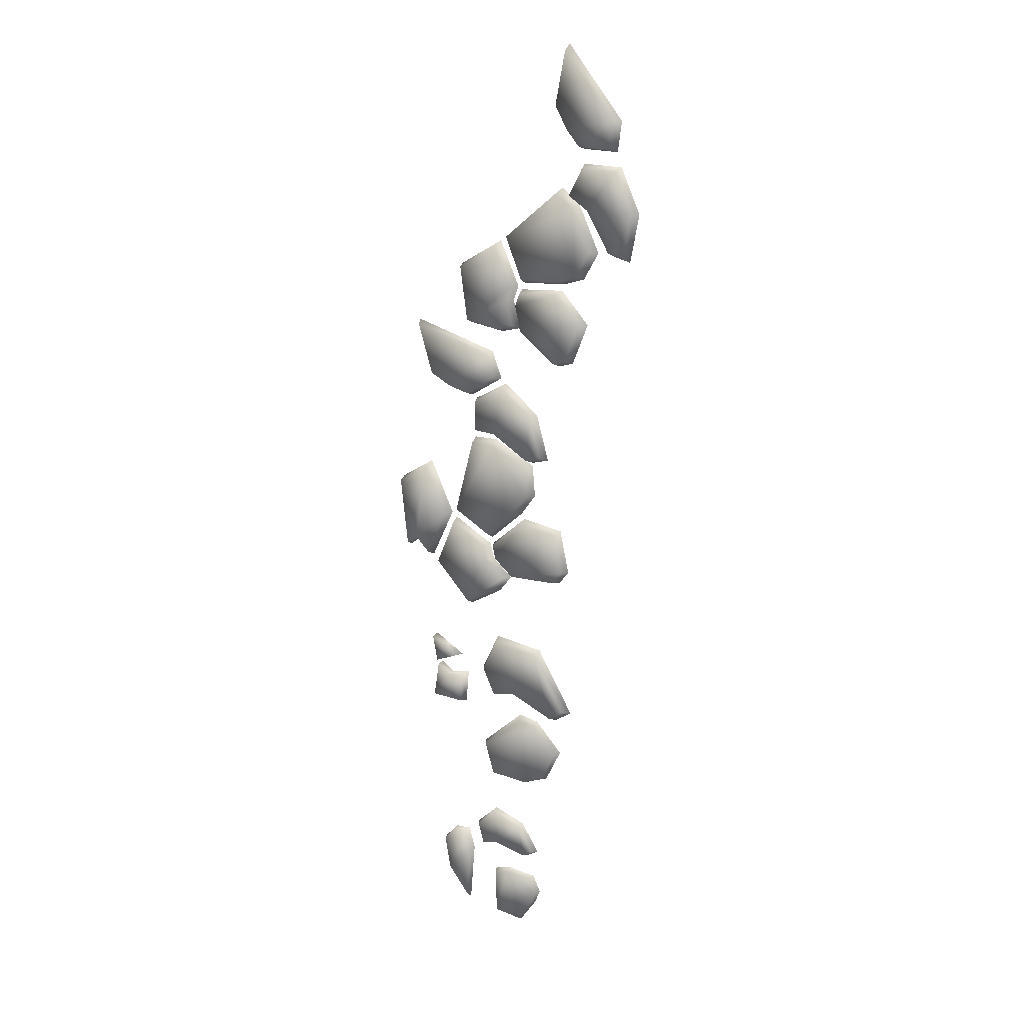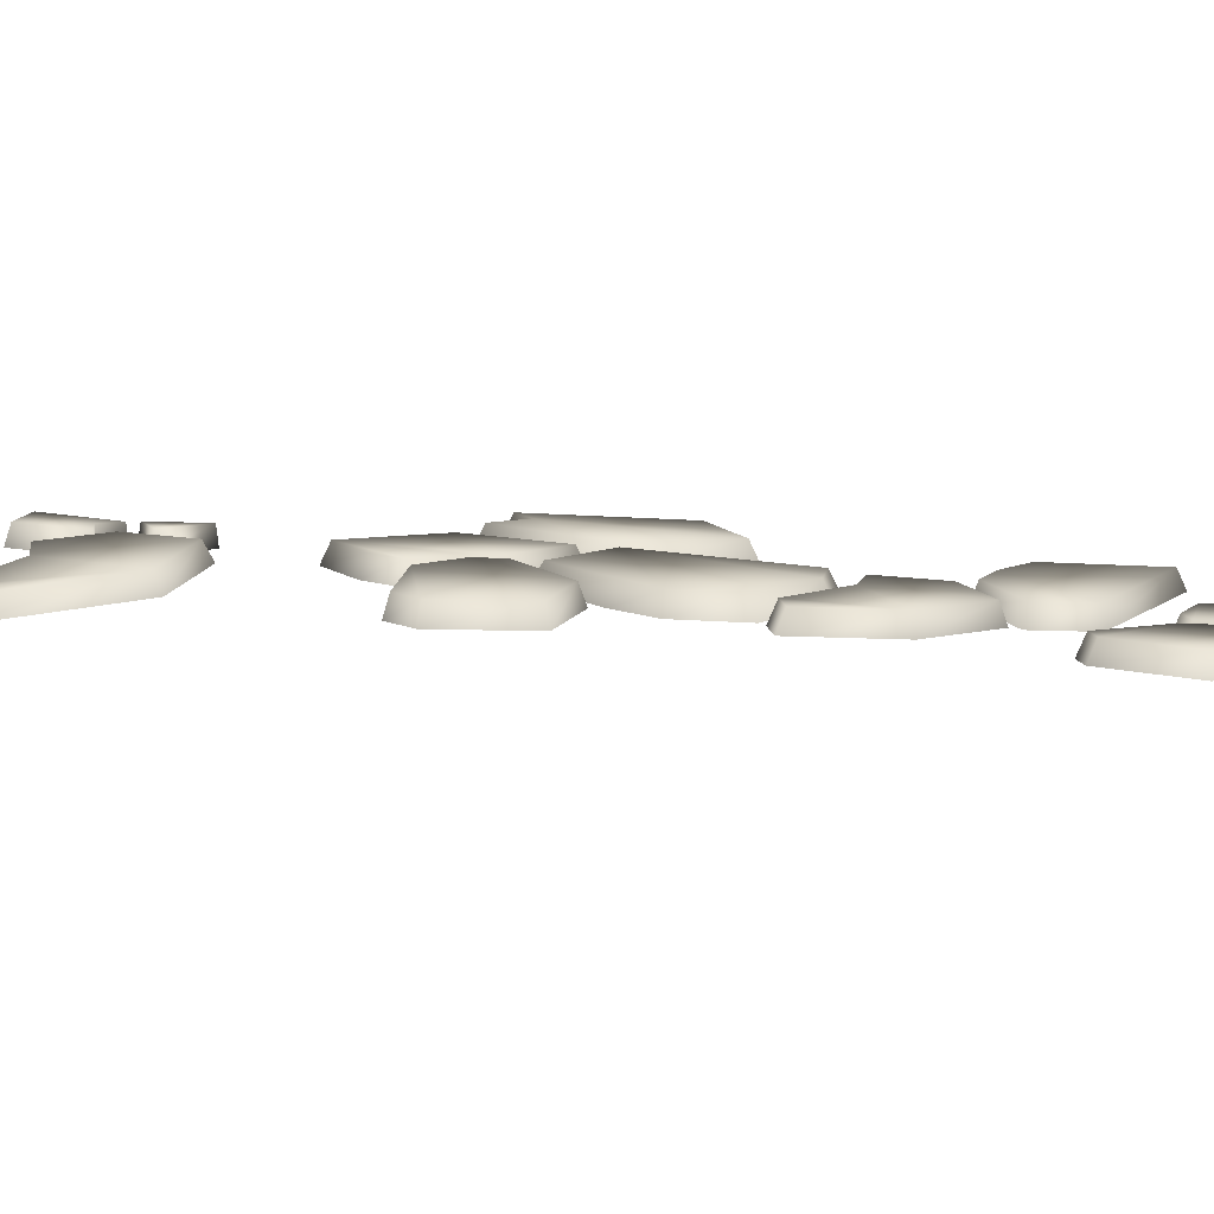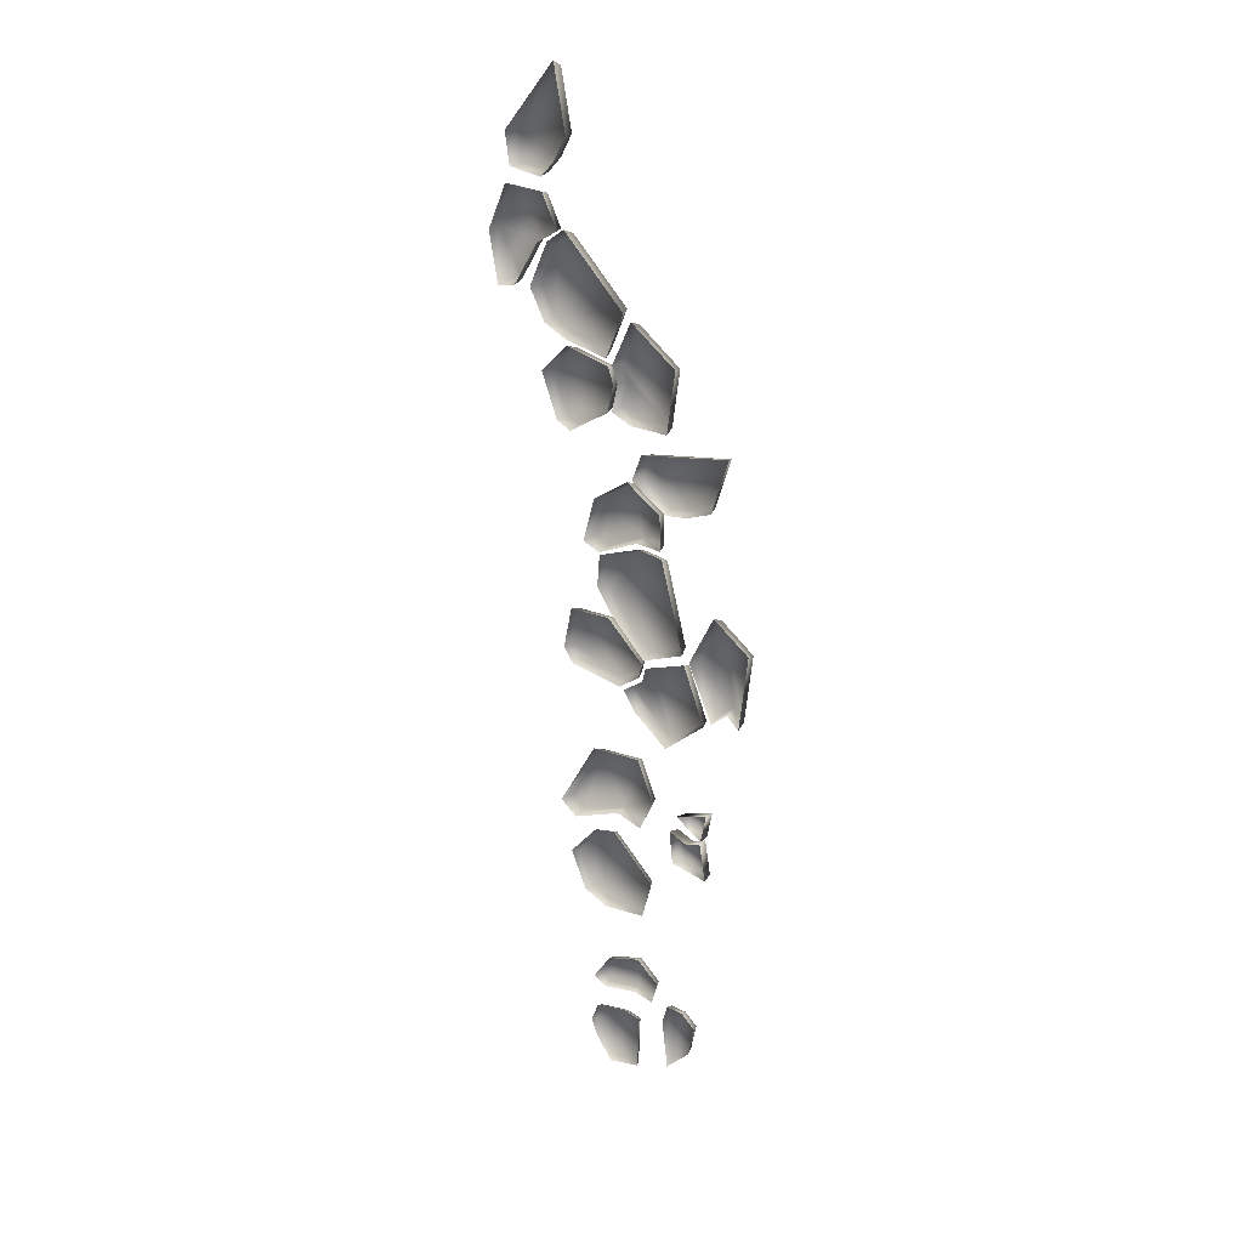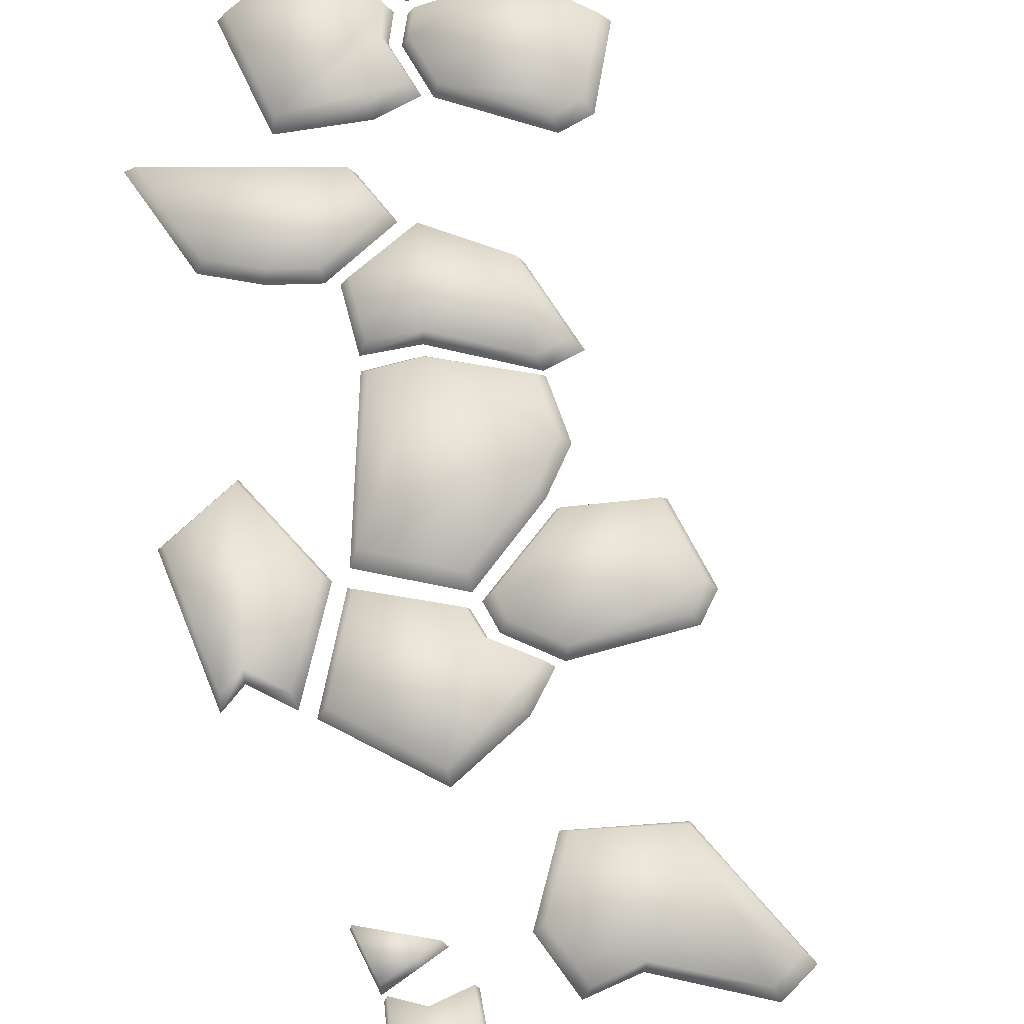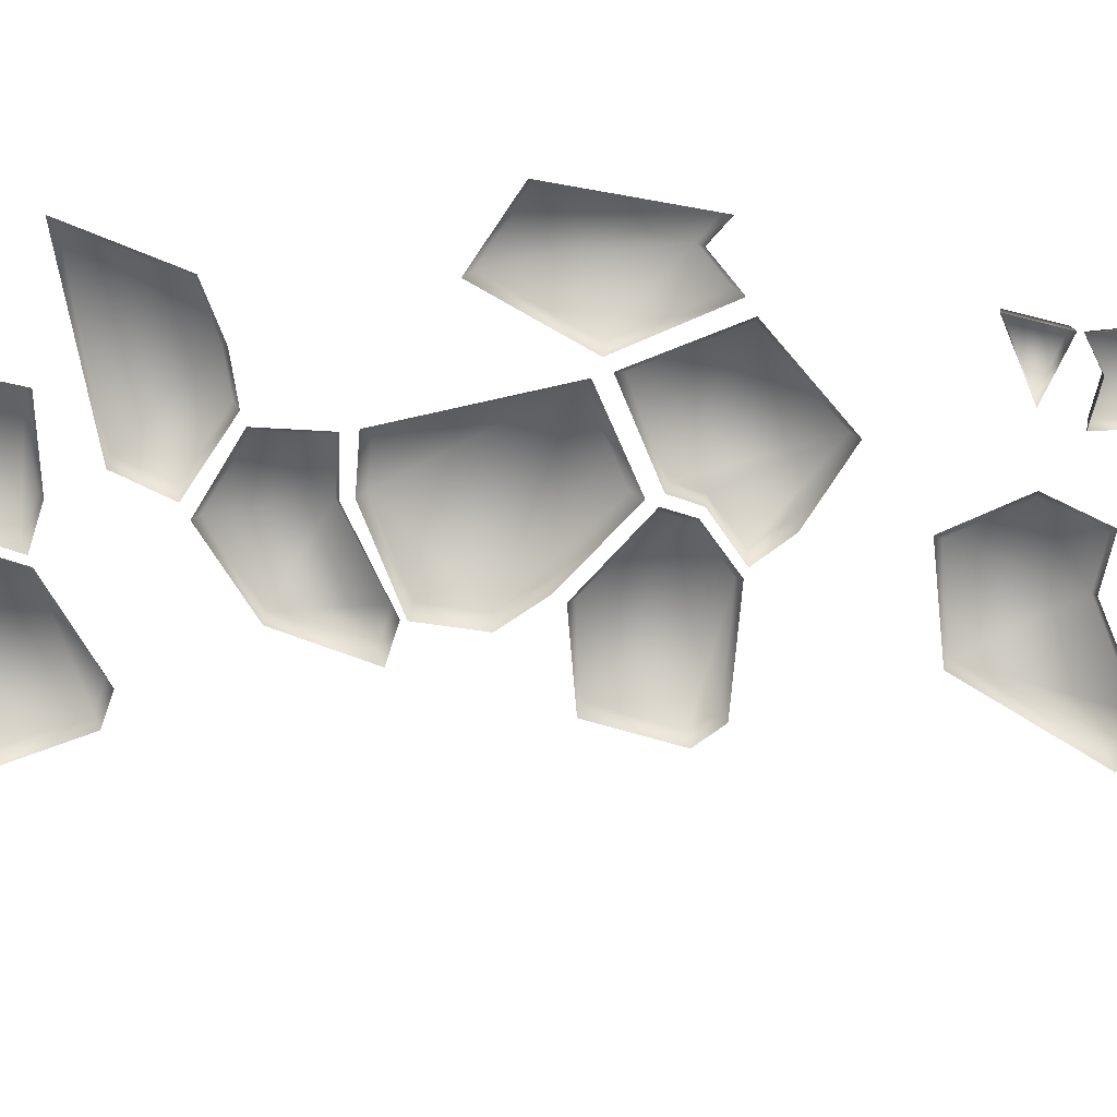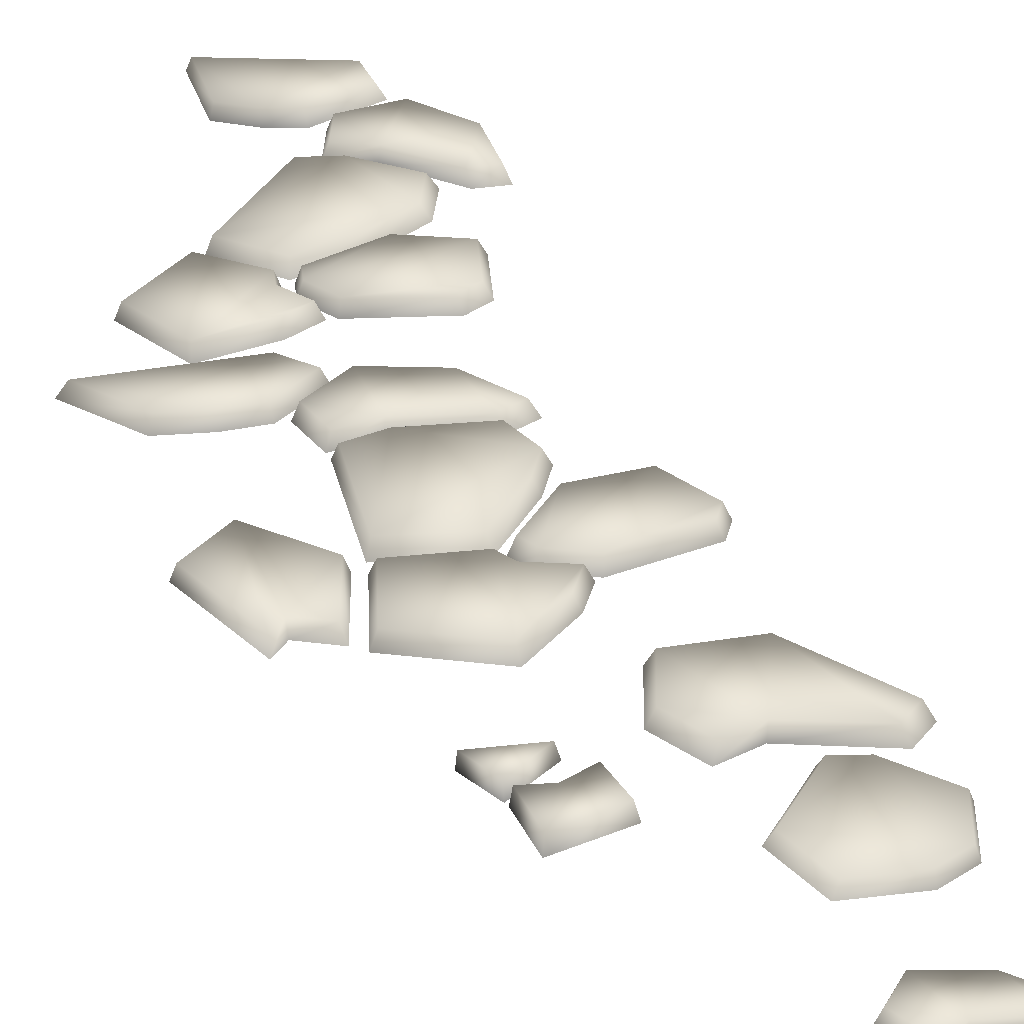
<metadata>
{"format":"obj","ext":"obj","renderer":"f3d","projection":"perspective","resolution":1024,"background":"white","views":[{"elev":17.5,"azim":33.0,"up":"+Y"},{"elev":11.1,"azim":98.8,"up":"+Z"},{"elev":27.3,"azim":-138.9,"up":"+Y"},{"elev":67.8,"azim":-12.5,"up":"+Z"},{"elev":-75.8,"azim":-92.2,"up":"+Z"},{"elev":30.4,"azim":-25.8,"up":"+Z"}]}
</metadata>
<code>
g mdlVoidPavementChips2
v -159.1 216.2 -5
v -160.4 214.7 -4.316
v -160.7 214.7 -4.788
v -159 216 -4.509
v -156.7 215.3 -5.185
v -160 213.1 -4.29
v -160.2 213 -4.758
v -158.7 213.4 -4.418
v -158.8 213.3 -4.899
v -156.8 215.2 -4.677
v -155.3 213.2 -5.221
v -156.4 212.8 -4.614
v -156.2 212.7 -5.116
v -155.6 213.3 -4.709
v -163.9 212.5 -4.694
v -163.1 210.2 -4.003
v -163.2 210 -4.421
v -163.7 212.5 -4.25
v -163 213.5 -4.928
v -162.9 213.4 -4.462
v -161.8 213.6 -5.059
v -161.8 213.5 -4.583
v -161.3 212.1 -4.907
v -161.3 212.1 -4.444
v -161.2 207.8 -4.336
v -161.3 208.2 -3.922
v -157.1 259.2 -5.788
v -156.9 259.6 -5.101
v -153.7 259.8 -4.758
v -153.5 259.5 -5.411
v -158.8 262.5 -6.11
v -152 260.3 -4.6
v -151.6 260.1 -5.239
v -158.4 262.5 -5.392
v -153.8 266.4 -5.749
v -150.9 262.2 -4.564
v -150.4 262.1 -5.198
v -152.5 265.1 -4.869
v -152.2 265.3 -5.532
v -153.9 266.1 -5.066
v -157.3 255.8 -5.543
v -158.2 257.9 -5.059
v -157.9 257.8 -5.719
v -157.6 256.1 -4.9
v -158.9 255.4 -5.671
v -157.8 258.9 -5.083
v -157.6 258.9 -5.745
v -159.1 255.7 -5.016
v -162 255.7 -5.983
v -161.9 256 -5.3
v -162.9 260.1 -6.322
v -162.7 259.9 -5.607
v -159.3 262.1 -6.102
v -159.5 261.8 -5.409
v -153.6 253.5 -5.125
v -152.7 254.1 -4.386
v -152.4 253.8 -5.035
v -153.7 253.7 -4.467
v -157 255.7 -5.517
v -156.8 255.8 -4.823
v -157.6 257.7 -5.653
v -151.5 256.8 -4.406
v -151.2 256.8 -5.057
v -157.3 257.6 -4.946
v -157.1 258.7 -5.662
v -153.7 258.8 -4.681
v -153.5 259 -5.359
v -157 258.5 -4.955
v -148.8 268.2 -5.429
v -151.6 268 -4.763
v -151.8 268.3 -5.447
v -148.9 268 -4.747
v -147.3 265 -5.401
v -152.7 266.1 -4.758
v -153 266.1 -5.44
v -151.2 265.1 -4.743
v -151.3 265.1 -5.425
v -147.5 265.1 -4.722
v -147.9 261.6 -5.384
v -149.4 262.3 -4.716
v -149.3 261.9 -5.394
v -148.1 261.9 -4.706
v -153.3 270.5 -6.011
v -153.3 270.6 -5.319
v -152.1 269.5 -5.097
v -152 269.3 -5.765
v -154.5 272.3 -6.265
v -149.4 269.5 -4.678
v -149.1 269.3 -5.304
v -149.1 271.4 -4.717
v -148.8 271.4 -5.348
v -153.6 276 -5.592
v -153.7 276.5 -6.308
v -154.3 272.2 -5.55
v -159.4 239.3 -4.877
v -159.4 239.7 -4.209
v -156.9 241.9 -4.171
v -156.6 241.7 -4.837
v -162.7 240.9 -5.066
v -155.9 243.3 -4.173
v -155.5 243.3 -4.838
v -162.4 241.2 -4.381
v -161.1 247 -5.191
v -156.1 245.4 -4.25
v -155.7 245.6 -4.921
v -159.2 246.8 -4.422
v -159.1 247.1 -5.112
v -160.9 246.7 -4.494
v -166.4 238 -5.095
v -165.2 237.2 -4.348
v -165 236.9 -5.013
v -166.4 238.3 -4.423
v -167.2 237.3 -5.092
v -163.5 240.6 -4.435
v -163.3 240.6 -5.109
v -165.4 244.1 -4.623
v -165.3 244.4 -5.315
v -167.2 237.6 -4.42
v -168.1 242.8 -5.327
v -167.9 242.6 -4.633
v -158.4 251.5 -5.388
v -160.8 249.9 -4.714
v -161.1 250 -5.411
v -158.4 251.2 -4.693
v -155.5 249.5 -5.174
v -160.7 247.7 -4.594
v -161 247.6 -5.279
v -159 247.6 -4.525
v -159.1 247.5 -5.203
v -155.8 249.4 -4.499
v -154.4 246.2 -4.958
v -156 246.1 -4.329
v -155.8 245.8 -4.988
v -154.8 246.4 -4.301
v -163.3 250.6 -5.519
v -163.2 250.8 -4.85
v -161.6 250.4 -4.798
v -161.5 250.2 -5.462
v -165.2 251.4 -5.617
v -159.3 251.9 -4.868
v -158.9 251.8 -5.538
v -160.1 253.7 -5.016
v -159.8 253.7 -5.701
v -166.3 255.2 -5.236
v -166.7 255.4 -5.946
v -165 251.6 -4.94
v -164.9 230.1 -5.199
v -164.9 230 -4.51
v -164.5 228.1 -4.432
v -164.5 228 -5.114
v -162.3 228.9 -4.928
v -162.5 229 -4.264
v -159.2 219.6 -4.624
v -158.9 219.7 -4.121
v -156.2 219.5 -4.409
v -156.2 219.3 -4.944
v -159.8 222.3 -4.385
v -154.6 220.1 -4.526
v -154.5 220 -5.075
v -159.4 222.2 -3.901
v -156.5 225.2 -4.516
v -153.4 222.4 -4.489
v -153.2 222.5 -5.031
v -155.2 224.5 -4.174
v -155.1 224.9 -4.682
v -156.4 224.9 -4.022
v -158.5 231.4 -4.363
v -159.6 228.7 -3.815
v -159.9 228.7 -4.483
v -158.3 231.2 -3.706
v -154.8 231 -4.527
v -158.7 226.6 -3.972
v -159 226.5 -4.653
v -157 227 -4.009
v -157.1 226.9 -4.694
v -154.9 230.7 -3.858
v -152.2 226.2 -4.918
v -153.7 225.6 -4.218
v -153.5 225.3 -4.927
v -152.6 226.4 -4.209
v -163.2 227.2 -4.995
v -164.3 227.7 -4.432
v -164.4 227.8 -5.128
v -163.2 227.2 -4.31
v -161.7 227.5 -4.901
v -164.6 225.2 -4.285
v -164.8 225 -4.969
v -162 225.3 -4.085
v -161.8 225.1 -4.746
v -161.9 227.5 -4.224
v -156.9 206.7 -5.276
v -156.9 206.9 -4.849
v -155.7 208.5 -4.945
v -155.6 208.5 -5.379
v -159 207.1 -4.895
v -155.4 209.5 -4.954
v -155.2 209.6 -5.389
v -158.8 207.3 -4.503
v -159 210.9 -4.685
v -155.8 210.7 -4.811
v -155.7 210.9 -5.234
v -157.8 211 -4.463
v -157.9 211.3 -4.851
v -158.8 210.7 -4.314
v -157.5 236.4 -4.635
v -159.4 237.6 -4.115
v -159.2 237.7 -4.784
v -157.9 236.5 -3.979
v -158.6 235.1 -4.692
v -159.7 238.6 -4.155
v -159.5 238.8 -4.827
v -158.8 235.3 -4.032
v -161.2 233.6 -4.868
v -161.3 233.9 -4.192
v -164.5 236.5 -5.168
v -164.2 236.6 -4.463
v -162.9 240.3 -5.106
v -162.7 240 -4.408
v -153.1 236.8 -4.614
v -152.7 237.8 -3.962
v -152.4 237.8 -4.638
v -153.4 236.9 -3.941
v -157.2 236.5 -4.655
v -157.1 236.7 -3.979
v -158.8 237.8 -4.718
v -153.4 240.7 -4.067
v -153.1 240.9 -4.752
v -158.6 237.9 -4.036
v -159.1 238.9 -4.758
v -156.3 241 -4.114
v -156.4 241.3 -4.804
v -158.8 238.9 -4.072
g mdlVoidPavementChips2_0
f 3 2 1
f 2 4 1
f 1 4 5
f 6 2 3
f 7 6 3
f 6 8 2
f 8 6 7
f 8 4 2
f 9 8 7
f 4 10 5
f 10 4 8
f 5 10 11
f 12 8 9
f 10 8 12
f 13 12 9
f 11 14 13
f 10 14 11
f 14 10 12
f 14 12 13
f 17 16 15
f 16 18 15
f 15 18 19
f 18 20 19
f 19 20 21
f 20 18 22
f 20 22 21
f 18 16 22
f 21 22 23
f 22 24 23
f 24 22 16
f 23 24 25
f 26 16 17
f 25 26 17
f 26 24 16
f 24 26 25
f 29 28 27
f 30 29 27
f 27 28 31
f 32 29 30
f 28 29 32
f 33 32 30
f 28 34 31
f 34 28 32
f 31 34 35
f 36 32 33
f 37 36 33
f 36 38 32
f 38 36 37
f 38 34 32
f 39 38 37
f 35 40 39
f 34 40 35
f 40 34 38
f 40 38 39
f 43 42 41
f 42 44 41
f 41 44 45
f 46 42 43
f 47 46 43
f 44 48 45
f 45 48 49
f 44 42 50
f 48 44 50
f 48 50 49
f 50 42 46
f 49 50 51
f 50 52 51
f 52 50 46
f 51 52 53
f 54 46 47
f 53 54 47
f 54 52 46
f 52 54 53
f 57 56 55
f 56 58 55
f 55 58 59
f 58 60 59
f 58 56 60
f 59 60 61
f 62 56 57
f 60 56 62
f 63 62 57
f 60 64 61
f 64 60 62
f 61 64 65
f 66 62 63
f 64 62 66
f 67 66 63
f 65 68 67
f 64 68 65
f 68 64 66
f 68 66 67
f 71 70 69
f 70 72 69
f 69 72 73
f 74 70 71
f 75 74 71
f 74 76 70
f 76 74 75
f 76 72 70
f 77 76 75
f 72 78 73
f 78 72 76
f 73 78 79
f 80 76 77
f 78 76 80
f 81 80 77
f 79 82 81
f 78 82 79
f 82 78 80
f 82 80 81
f 85 84 83
f 86 85 83
f 83 84 87
f 88 85 86
f 89 88 86
f 88 90 85
f 90 88 89
f 90 84 85
f 91 90 89
f 92 90 91
f 90 92 84
f 93 92 91
f 87 94 93
f 84 94 87
f 92 94 84
f 94 92 93
f 97 96 95
f 98 97 95
f 95 96 99
f 100 97 98
f 96 97 100
f 101 100 98
f 96 102 99
f 102 96 100
f 99 102 103
f 104 100 101
f 105 104 101
f 104 106 100
f 106 104 105
f 106 102 100
f 107 106 105
f 103 108 107
f 102 108 103
f 108 102 106
f 108 106 107
f 111 110 109
f 110 112 109
f 109 112 113
f 114 110 111
f 110 114 112
f 115 114 111
f 116 114 115
f 114 116 112
f 117 116 115
f 112 118 113
f 112 116 118
f 113 118 119
f 120 116 117
f 119 120 117
f 116 120 118
f 118 120 119
f 123 122 121
f 122 124 121
f 121 124 125
f 126 122 123
f 127 126 123
f 126 128 122
f 128 126 127
f 128 124 122
f 129 128 127
f 124 130 125
f 130 124 128
f 125 130 131
f 132 128 129
f 130 128 132
f 133 132 129
f 131 134 133
f 130 134 131
f 134 130 132
f 134 132 133
f 137 136 135
f 138 137 135
f 135 136 139
f 140 137 138
f 141 140 138
f 140 142 137
f 142 140 141
f 142 136 137
f 143 142 141
f 144 142 143
f 142 144 136
f 145 144 143
f 139 146 145
f 136 146 139
f 144 146 136
f 146 144 145
f 149 148 147
f 150 149 147
f 147 148 151
f 148 149 152
f 152 149 150
f 151 152 150
f 148 152 151
f 155 154 153
f 156 155 153
f 153 154 157
f 158 155 156
f 154 155 158
f 159 158 156
f 154 160 157
f 160 154 158
f 157 160 161
f 162 158 159
f 163 162 159
f 162 164 158
f 164 162 163
f 164 160 158
f 165 164 163
f 161 166 165
f 160 166 161
f 166 160 164
f 166 164 165
f 169 168 167
f 168 170 167
f 167 170 171
f 172 168 169
f 173 172 169
f 172 174 168
f 174 172 173
f 174 170 168
f 175 174 173
f 170 176 171
f 176 170 174
f 171 176 177
f 178 174 175
f 176 174 178
f 179 178 175
f 177 180 179
f 176 180 177
f 180 176 178
f 180 178 179
f 183 182 181
f 182 184 181
f 181 184 185
f 186 182 183
f 182 186 184
f 187 186 183
f 188 186 187
f 186 188 184
f 189 188 187
f 185 190 189
f 184 190 185
f 188 190 184
f 190 188 189
g mdlVoidPavementChips2_1
f 193 192 191
f 194 193 191
f 191 192 195
f 196 193 194
f 192 193 196
f 197 196 194
f 192 198 195
f 198 192 196
f 195 198 199
f 200 196 197
f 201 200 197
f 200 202 196
f 202 200 201
f 202 198 196
f 203 202 201
f 199 204 203
f 198 204 199
f 204 198 202
f 204 202 203
f 207 206 205
f 206 208 205
f 205 208 209
f 210 206 207
f 211 210 207
f 208 212 209
f 209 212 213
f 208 206 214
f 212 208 214
f 212 214 213
f 214 206 210
f 213 214 215
f 214 216 215
f 216 214 210
f 215 216 217
f 218 210 211
f 217 218 211
f 218 216 210
f 216 218 217
f 221 220 219
f 220 222 219
f 219 222 223
f 222 224 223
f 222 220 224
f 223 224 225
f 226 220 221
f 224 220 226
f 227 226 221
f 224 228 225
f 228 224 226
f 225 228 229
f 230 226 227
f 228 226 230
f 231 230 227
f 229 232 231
f 228 232 229
f 232 228 230
f 232 230 231

</code>
